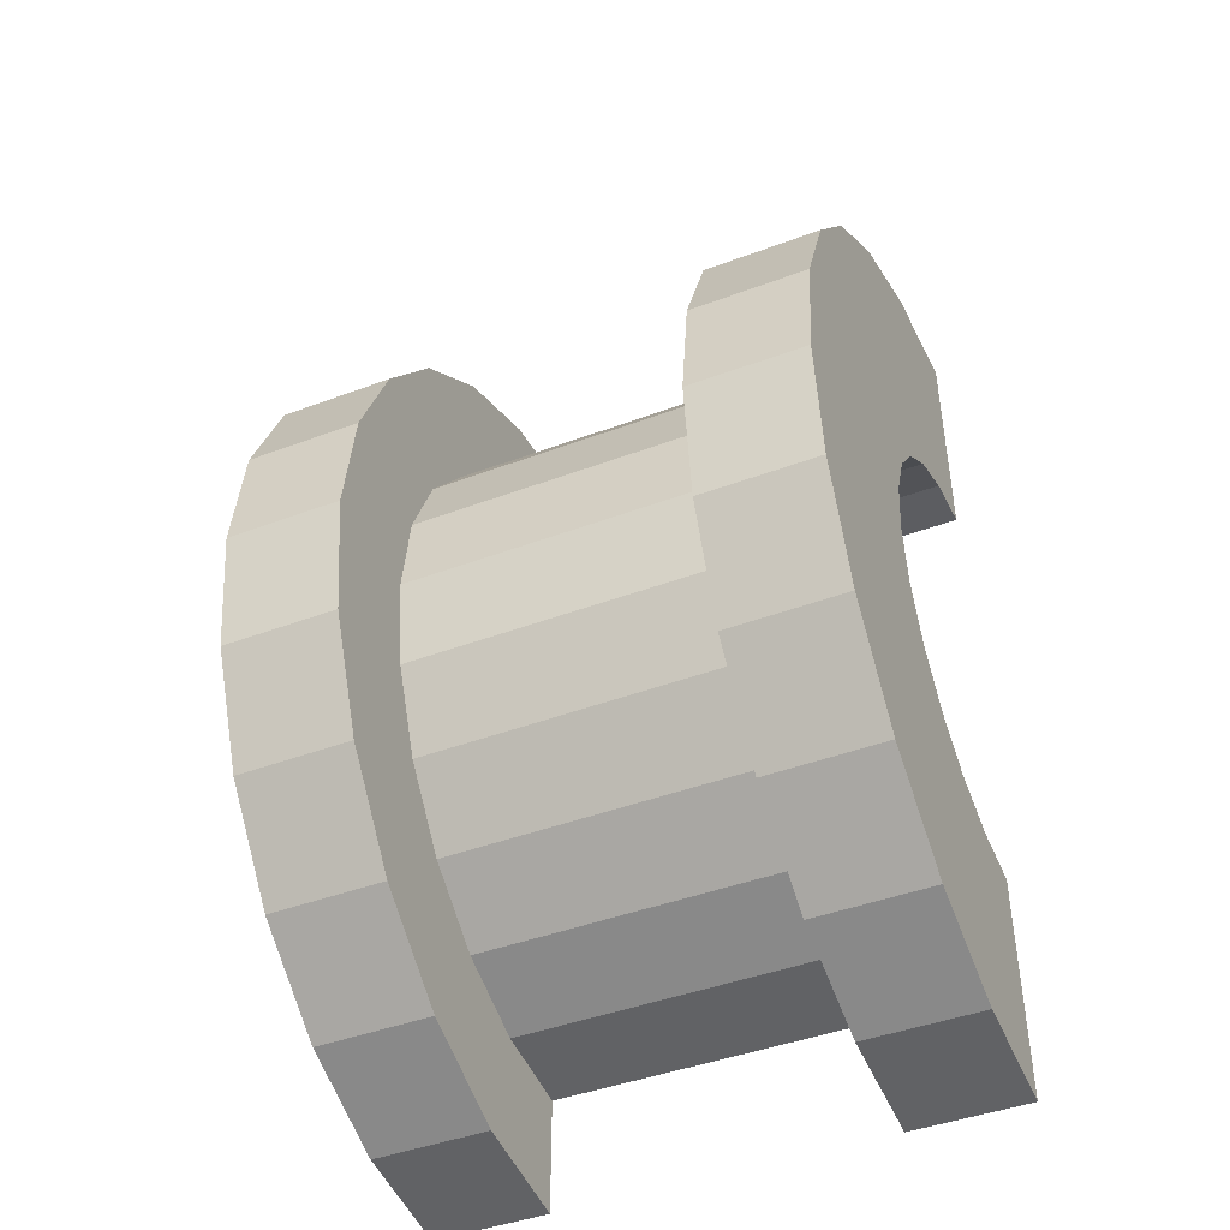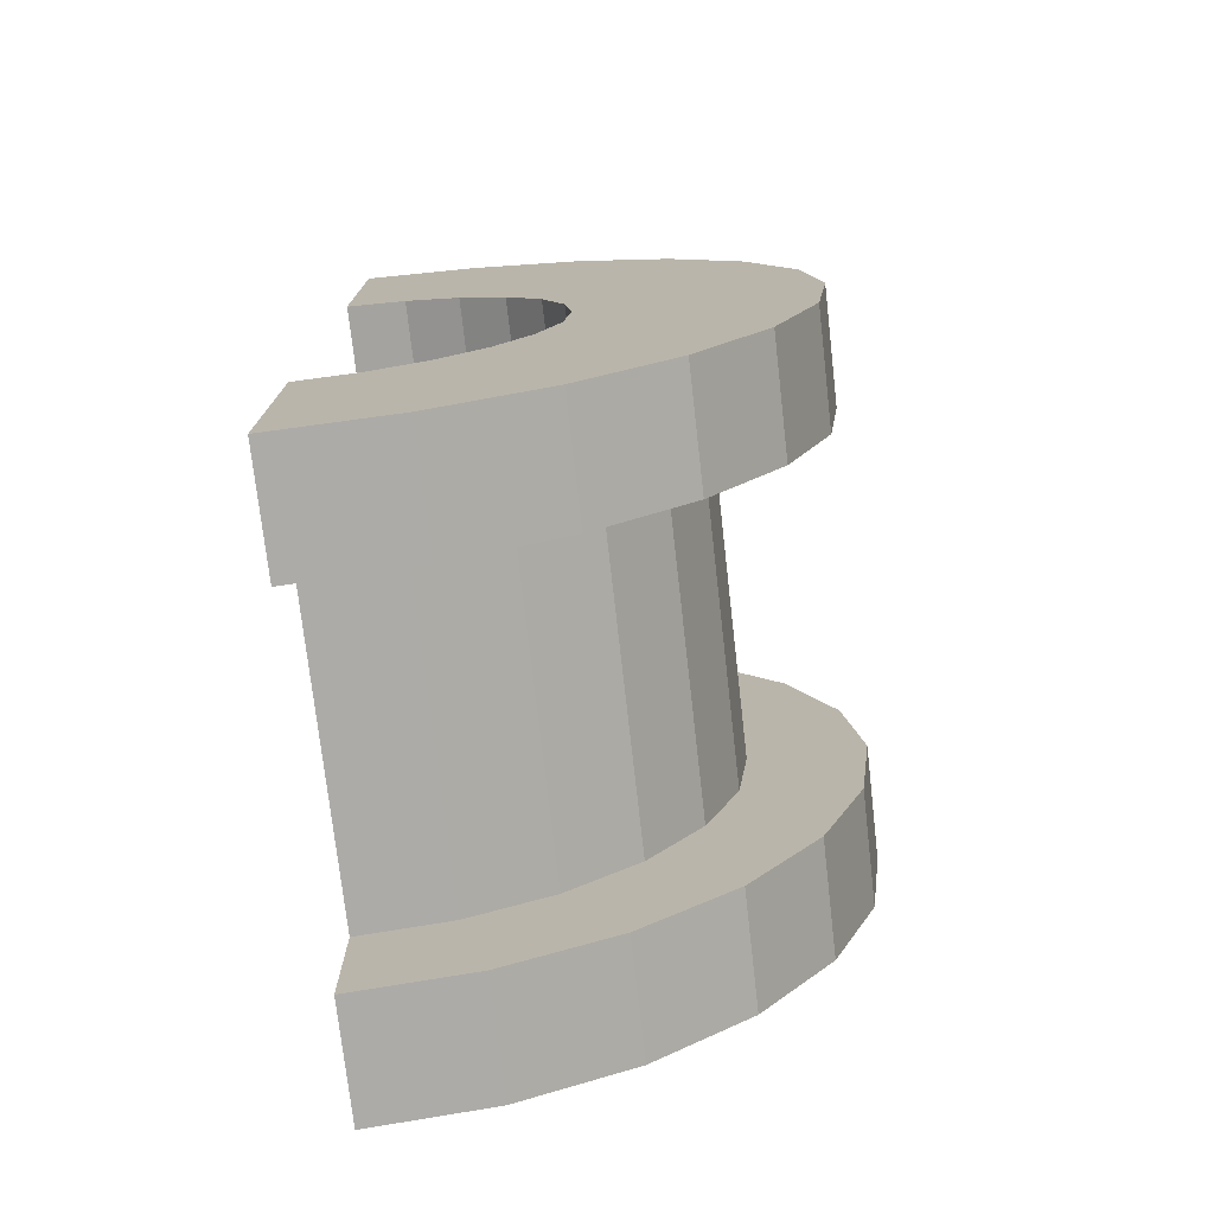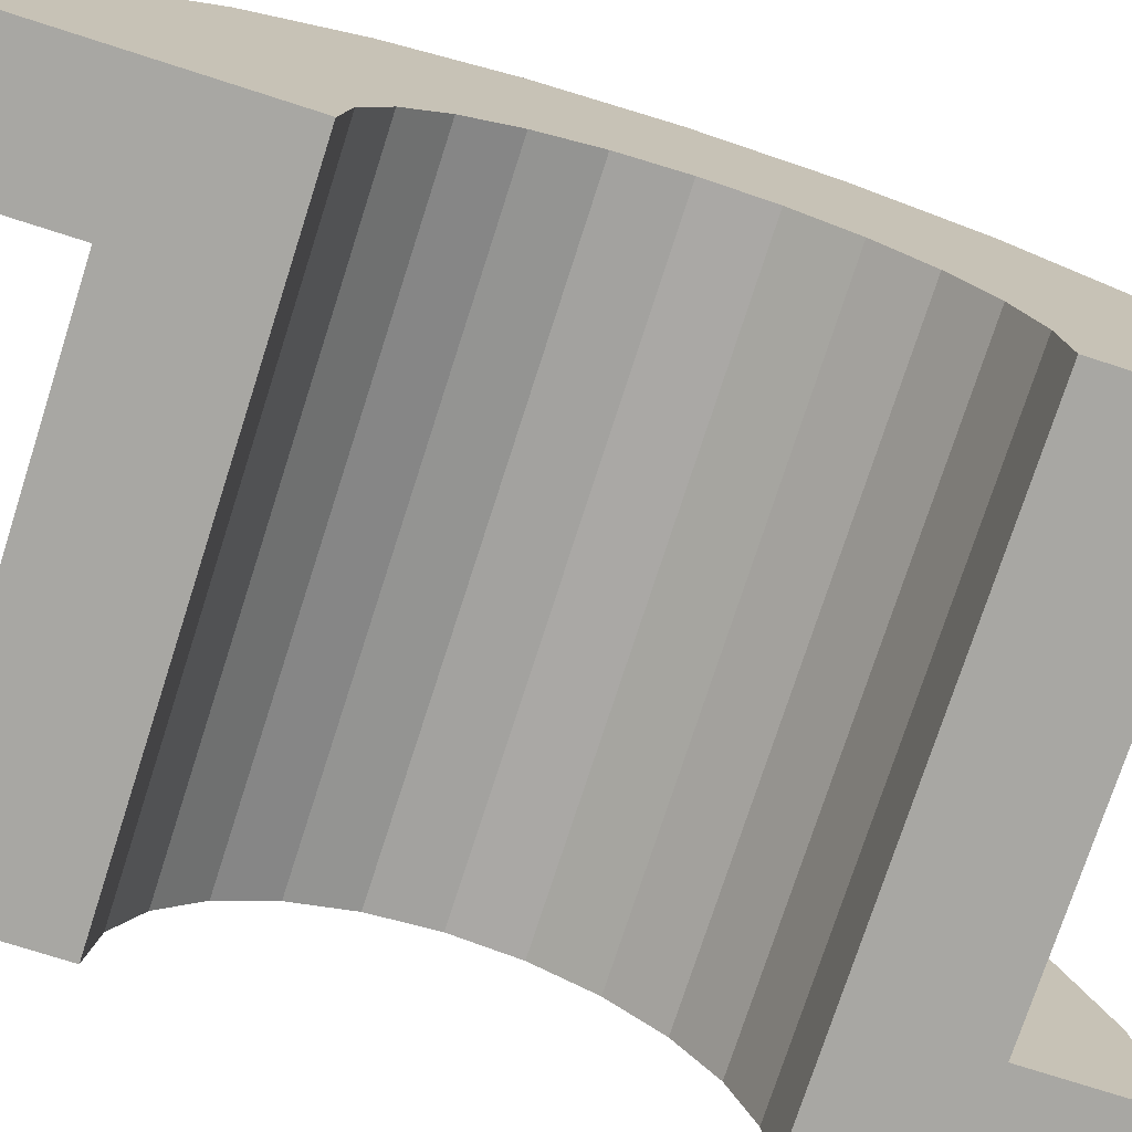
<metadata>
{"format":"obj","ext":"obj","renderer":"f3d","projection":"perspective","resolution":1024,"background":"white","views":[{"elev":-44.0,"azim":23.7,"up":"+Y"},{"elev":-75.3,"azim":-83.5,"up":"+Y"},{"elev":-74.5,"azim":72.2,"up":"+Z"}]}
</metadata>
<code>
v 5.583 0.7765 2.898
v 8.417 0 3
v 8.417 0.7765 2.898
v 8.417 0 3
v 5.583 0.7765 2.898
v 5.583 0 3
v 8.417 3 0
v 5.583 3 0
v 8.417 3 0
v 5.583 3 0
v 8.417 3 0
v 5.583 3 0
v 5.583 -2.898 0.7765
v 8.417 -3 0
v 8.417 -2.898 0.7765
v 8.417 -3 0
v 5.583 -2.898 0.7765
v 5.583 -3 0
v 8.417 2.598 1.5
v 5.583 2.121 2.121
v 8.417 2.121 2.121
v 5.583 2.121 2.121
v 8.417 2.598 1.5
v 5.583 2.598 1.5
v 5.583 2.121 2.121
v 8.417 1.5 2.598
v 8.417 2.121 2.121
v 8.417 1.5 2.598
v 5.583 2.121 2.121
v 5.583 1.5 2.598
v 8.417 2.898 0.7765
v 5.583 2.598 1.5
v 8.417 2.598 1.5
v 5.583 2.598 1.5
v 8.417 2.898 0.7765
v 5.583 2.898 0.7765
v 5.583 -2.598 1.5
v 8.417 -2.121 2.121
v 5.583 -2.121 2.121
v 8.417 -2.121 2.121
v 5.583 -2.598 1.5
v 8.417 -2.598 1.5
v 4.583 1.932 0.5176
v 4.583 3.864 1.035
v 4.583 4 0
v 4.583 3.864 1.035
v 4.583 1.932 0.5176
v 4.583 3.464 2
v 4.583 1.932 0.5176
v 4.583 4 0
v 4.583 2 0
v 4.583 1.732 1
v 4.583 3.464 2
v 4.583 1.932 0.5176
v 4.583 3.464 2
v 4.583 1.732 1
v 4.583 2.828 2.828
v 4.583 1.414 1.414
v 4.583 2.828 2.828
v 4.583 1.732 1
v 4.583 2.828 2.828
v 4.583 1.414 1.414
v 4.583 2 3.464
v 4.583 1 1.732
v 4.583 2 3.464
v 4.583 1.414 1.414
v 4.583 2 3.464
v 4.583 1 1.732
v 4.583 1.035 3.864
v 4.583 0.5176 1.932
v 4.583 1.035 3.864
v 4.583 1 1.732
v 4.583 0 2
v 4.583 1.035 3.864
v 4.583 0.5176 1.932
v 4.583 0 2
v 4.583 0 4
v 4.583 1.035 3.864
v 4.583 -0.5176 1.932
v 4.583 0 4
v 4.583 0 2
v 4.583 -1.035 3.864
v 4.583 -0.5176 1.932
v 4.583 -1 1.732
v 4.583 -0.5176 1.932
v 4.583 -1.035 3.864
v 4.583 0 4
v 4.583 -2 3.464
v 4.583 -1 1.732
v 4.583 -1.414 1.414
v 4.583 -2.828 2.828
v 4.583 -1.414 1.414
v 4.583 -1.732 1
v 4.583 -3.464 2
v 4.583 -1.732 1
v 4.583 -1.932 0.5176
v 4.583 -1 1.732
v 4.583 -2 3.464
v 4.583 -1.035 3.864
v 4.583 -3.864 1.035
v 4.583 -1.932 0.5176
v 4.583 -2 0
v 4.583 -1.414 1.414
v 4.583 -2.828 2.828
v 4.583 -2 3.464
v 4.583 -1.732 1
v 4.583 -3.464 2
v 4.583 -2.828 2.828
v 4.583 -1.932 0.5176
v 4.583 -3.864 1.035
v 4.583 -3.464 2
v 4.583 -3.864 1.035
v 4.583 -2 0
v 4.583 -4 0
v 5.583 1.5 2.598
v 8.417 0.7765 2.898
v 8.417 1.5 2.598
v 8.417 0.7765 2.898
v 5.583 1.5 2.598
v 5.583 0.7765 2.898
v 8.417 3 0
v 5.583 2.898 0.7765
v 8.417 2.898 0.7765
v 5.583 2.898 0.7765
v 8.417 3 0
v 5.583 3 0
v 5.583 -3 0
v 8.417 -3 0
v 5.583 -3 0
v 8.417 -3 0
v 5.583 -3 0
v 8.417 -3 0
v 5.583 -2.898 0.7765
v 8.417 -2.598 1.5
v 5.583 -2.598 1.5
v 8.417 -2.598 1.5
v 5.583 -2.898 0.7765
v 8.417 -2.898 0.7765
v 5.583 -1.5 2.598
v 8.417 -2.121 2.121
v 8.417 -1.5 2.598
v 8.417 -2.121 2.121
v 5.583 -1.5 2.598
v 5.583 -2.121 2.121
v 5.583 0 3
v 8.417 -0.7765 2.898
v 8.417 0 3
v 8.417 -0.7765 2.898
v 5.583 0 3
v 5.583 -0.7765 2.898
v 5.583 -0.7765 2.898
v 8.417 -1.5 2.598
v 8.417 -0.7765 2.898
v 8.417 -1.5 2.598
v 5.583 -0.7765 2.898
v 5.583 -1.5 2.598
v 4.583 0 2
v 9.417 0.5176 1.932
v 9.417 0 2
v 9.417 0.5176 1.932
v 4.583 0 2
v 4.583 0.5176 1.932
v 9.417 2 0
v 9.417 2 0
v 4.583 2 0
v 9.417 -2 0
v 4.583 -1.932 0.5176
v 9.417 -1.932 0.5176
v 4.583 -1.932 0.5176
v 9.417 -2 0
v 4.583 -2 0
v 9.417 -2 0
v 9.417 -2 0
v 4.583 -2 0
v 4.583 -1.414 1.414
v 9.417 -1 1.732
v 9.417 -1.414 1.414
v 9.417 -1 1.732
v 4.583 -1.414 1.414
v 4.583 -1 1.732
v 4.583 1.732 1
v 9.417 1.414 1.414
v 4.583 1.414 1.414
v 9.417 1.414 1.414
v 4.583 1.732 1
v 9.417 1.732 1
v 4.583 1.932 0.5176
v 9.417 2 0
v 9.417 1.932 0.5176
v 9.417 2 0
v 4.583 1.932 0.5176
v 4.583 2 0
v 4.583 -0.5176 1.932
v 9.417 0 2
v 9.417 -0.5176 1.932
v 9.417 0 2
v 4.583 -0.5176 1.932
v 4.583 0 2
v 4.583 1 1.732
v 9.417 1.414 1.414
v 9.417 1 1.732
v 9.417 1.414 1.414
v 4.583 1 1.732
v 4.583 1.414 1.414
v 4.583 0.5176 1.932
v 9.417 1 1.732
v 9.417 0.5176 1.932
v 9.417 1 1.732
v 4.583 0.5176 1.932
v 4.583 1 1.732
v 4.583 1.932 0.5176
v 9.417 1.732 1
v 4.583 1.732 1
v 9.417 1.732 1
v 4.583 1.932 0.5176
v 9.417 1.932 0.5176
v 9.417 -1.732 1
v 4.583 -1.414 1.414
v 9.417 -1.414 1.414
v 4.583 -1.414 1.414
v 9.417 -1.732 1
v 4.583 -1.732 1
v 4.583 -1 1.732
v 9.417 -0.5176 1.932
v 9.417 -1 1.732
v 9.417 -0.5176 1.932
v 4.583 -1 1.732
v 4.583 -0.5176 1.932
v 9.417 -1.932 0.5176
v 4.583 -1.732 1
v 9.417 -1.732 1
v 4.583 -1.732 1
v 9.417 -1.932 0.5176
v 4.583 -1.932 0.5176
v 4.583 2 3.464
v 5.583 1.035 3.864
v 5.583 2 3.464
v 5.583 1.035 3.864
v 4.583 2 3.464
v 4.583 1.035 3.864
v 4.583 -3.864 1.035
v 5.583 -3.464 2
v 4.583 -3.464 2
v 5.583 -3.464 2
v 4.583 -3.864 1.035
v 5.583 -3.864 1.035
v 5.583 4 0
v 4.583 4 0
v 5.583 4 0
v 5.583 3.864 1.035
v 4.583 3.464 2
v 5.583 3.464 2
v 4.583 3.464 2
v 5.583 3.864 1.035
v 4.583 3.864 1.035
v 5.583 3.464 2
v 4.583 2.828 2.828
v 5.583 2.828 2.828
v 4.583 2.828 2.828
v 5.583 3.464 2
v 4.583 3.464 2
v 4.583 -3.464 2
v 5.583 -2.828 2.828
v 4.583 -2.828 2.828
v 5.583 -2.828 2.828
v 4.583 -3.464 2
v 5.583 -3.464 2
v 4.583 -2 3.464
v 5.583 -2.828 2.828
v 5.583 -2 3.464
v 5.583 -2.828 2.828
v 4.583 -2 3.464
v 4.583 -2.828 2.828
v 4.583 1.035 3.864
v 5.583 0 4
v 5.583 1.035 3.864
v 5.583 0 4
v 4.583 1.035 3.864
v 4.583 0 4
v 4.583 2.828 2.828
v 5.583 2 3.464
v 5.583 2.828 2.828
v 5.583 2 3.464
v 4.583 2.828 2.828
v 4.583 2 3.464
v 5.583 4 0
v 4.583 3.864 1.035
v 5.583 3.864 1.035
v 4.583 3.864 1.035
v 5.583 4 0
v 4.583 4 0
v 5.583 -4 0
v 4.583 -4 0
v 5.583 -4 0
v 4.583 -3.864 1.035
v 5.583 -4 0
v 5.583 -3.864 1.035
v 5.583 -4 0
v 4.583 -3.864 1.035
v 4.583 -4 0
v 4.583 0 4
v 5.583 -1.035 3.864
v 5.583 0 4
v 5.583 -1.035 3.864
v 4.583 0 4
v 4.583 -1.035 3.864
v 5.583 3.864 1.035
v 5.583 2.898 0.7765
v 5.583 3 0
v 5.583 2.598 1.5
v 5.583 3.464 2
v 5.583 2.828 2.828
v 5.583 3.464 2
v 5.583 2.598 1.5
v 5.583 2.898 0.7765
v 5.583 2.828 2.828
v 5.583 2.121 2.121
v 5.583 2.598 1.5
v 5.583 2 3.464
v 5.583 2.121 2.121
v 5.583 2.828 2.828
v 5.583 2 3.464
v 5.583 1.5 2.598
v 5.583 2.121 2.121
v 5.583 1.035 3.864
v 5.583 1.5 2.598
v 5.583 2 3.464
v 5.583 1.035 3.864
v 5.583 0.7765 2.898
v 5.583 1.5 2.598
v 5.583 0 4
v 5.583 0.7765 2.898
v 5.583 1.035 3.864
v 5.583 0 4
v 5.583 0 3
v 5.583 0.7765 2.898
v 5.583 0 4
v 5.583 -0.7765 2.898
v 5.583 0 3
v 5.583 -1.035 3.864
v 5.583 -0.7765 2.898
v 5.583 0 4
v 5.583 -1.035 3.864
v 5.583 -1.5 2.598
v 5.583 -0.7765 2.898
v 5.583 -2 3.464
v 5.583 -1.5 2.598
v 5.583 -1.035 3.864
v 5.583 -2 3.464
v 5.583 -2.121 2.121
v 5.583 -1.5 2.598
v 5.583 -2.828 2.828
v 5.583 -2.121 2.121
v 5.583 -2 3.464
v 5.583 -2.121 2.121
v 5.583 -2.828 2.828
v 5.583 -2.598 1.5
v 5.583 -3.464 2
v 5.583 -2.598 1.5
v 5.583 -2.828 2.828
v 5.583 -2.598 1.5
v 5.583 -3.464 2
v 5.583 -2.898 0.7765
v 5.583 -3.864 1.035
v 5.583 -2.898 0.7765
v 5.583 -3.464 2
v 5.583 -2.898 0.7765
v 5.583 -3.864 1.035
v 5.583 -3 0
v 5.583 -4 0
v 5.583 -3 0
v 5.583 -3.864 1.035
v 5.583 -3 0
v 5.583 -4 0
v 5.583 -3 0
v 5.583 -3 0
v 5.583 -4 0
v 5.583 -4 0
v 5.583 3 0
v 5.583 4 0
v 5.583 3.864 1.035
v 5.583 2.898 0.7765
v 5.583 3.864 1.035
v 5.583 3.464 2
v 5.583 4 0
v 5.583 3 0
v 5.583 4 0
v 5.583 4 0
v 5.583 3 0
v 5.583 3 0
v 4.583 -1.035 3.864
v 5.583 -2 3.464
v 5.583 -1.035 3.864
v 5.583 -2 3.464
v 4.583 -1.035 3.864
v 4.583 -2 3.464
v 8.417 1.035 3.864
v 9.417 0 4
v 9.417 1.035 3.864
v 9.417 0 4
v 8.417 1.035 3.864
v 8.417 0 4
v 9.417 4 0
v 8.417 4 0
v 9.417 4 0
v 8.417 4 0
v 9.417 4 0
v 8.417 4 0
v 8.417 -3.864 1.035
v 9.417 -4 0
v 9.417 -3.864 1.035
v 9.417 -4 0
v 8.417 -3.864 1.035
v 8.417 -4 0
v 9.417 3.464 2
v 8.417 2.828 2.828
v 9.417 2.828 2.828
v 8.417 2.828 2.828
v 9.417 3.464 2
v 8.417 3.464 2
v 8.417 2.828 2.828
v 9.417 2 3.464
v 9.417 2.828 2.828
v 9.417 2 3.464
v 8.417 2.828 2.828
v 8.417 2 3.464
v 9.417 3.864 1.035
v 8.417 3.464 2
v 9.417 3.464 2
v 8.417 3.464 2
v 9.417 3.864 1.035
v 8.417 3.864 1.035
v 8.417 -3.464 2
v 9.417 -2.828 2.828
v 8.417 -2.828 2.828
v 9.417 -2.828 2.828
v 8.417 -3.464 2
v 9.417 -3.464 2
v 8.417 -4 0
v 8.417 -3 0
v 8.417 -3 0
v 8.417 -3 0
v 8.417 -3.864 1.035
v 8.417 -3.464 2
v 8.417 -4 0
v 8.417 -3 0
v 8.417 -4 0
v 8.417 -3 0
v 8.417 -4 0
v 8.417 -3.864 1.035
v 8.417 3 0
v 8.417 4 0
v 8.417 4 0
v 8.417 4 0
v 8.417 2.898 0.7765
v 8.417 3.864 1.035
v 8.417 3 0
v 8.417 4 0
v 8.417 3 0
v 8.417 4 0
v 8.417 3 0
v 8.417 2.898 0.7765
v 8.417 3.864 1.035
v 8.417 2.898 0.7765
v 8.417 3.464 2
v 8.417 2.598 1.5
v 8.417 3.464 2
v 8.417 2.898 0.7765
v 8.417 3.464 2
v 8.417 2.598 1.5
v 8.417 2.828 2.828
v 8.417 2.121 2.121
v 8.417 2.828 2.828
v 8.417 2.598 1.5
v 8.417 2.121 2.121
v 8.417 2 3.464
v 8.417 2.828 2.828
v 8.417 1.5 2.598
v 8.417 2 3.464
v 8.417 2.121 2.121
v 8.417 1.5 2.598
v 8.417 1.035 3.864
v 8.417 2 3.464
v 8.417 0.7765 2.898
v 8.417 1.035 3.864
v 8.417 1.5 2.598
v 8.417 0 3
v 8.417 1.035 3.864
v 8.417 0.7765 2.898
v 8.417 0 3
v 8.417 0 4
v 8.417 1.035 3.864
v 8.417 -0.7765 2.898
v 8.417 0 4
v 8.417 0 3
v 8.417 -0.7765 2.898
v 8.417 -1.035 3.864
v 8.417 0 4
v 8.417 -1.5 2.598
v 8.417 -1.035 3.864
v 8.417 -0.7765 2.898
v 8.417 -1.5 2.598
v 8.417 -2 3.464
v 8.417 -1.035 3.864
v 8.417 -2.121 2.121
v 8.417 -2 3.464
v 8.417 -1.5 2.598
v 8.417 -2.828 2.828
v 8.417 -2.121 2.121
v 8.417 -2.598 1.5
v 8.417 -2.121 2.121
v 8.417 -2.828 2.828
v 8.417 -2 3.464
v 8.417 -3.464 2
v 8.417 -2.598 1.5
v 8.417 -2.898 0.7765
v 8.417 -3.464 2
v 8.417 -2.898 0.7765
v 8.417 -3 0
v 8.417 -2.598 1.5
v 8.417 -3.464 2
v 8.417 -2.828 2.828
v 8.417 2 3.464
v 9.417 1.035 3.864
v 9.417 2 3.464
v 9.417 1.035 3.864
v 8.417 2 3.464
v 8.417 1.035 3.864
v 9.417 1.414 1.414
v 9.417 2.828 2.828
v 9.417 2 3.464
v 9.417 2.828 2.828
v 9.417 1.932 0.5176
v 9.417 2 0
v 9.417 2.828 2.828
v 9.417 1.732 1
v 9.417 1.932 0.5176
v 9.417 2.828 2.828
v 9.417 1.414 1.414
v 9.417 1.732 1
v 9.417 1 1.732
v 9.417 2 3.464
v 9.417 1.035 3.864
v 9.417 2 3.464
v 9.417 1 1.732
v 9.417 1.414 1.414
v 9.417 1.035 3.864
v 9.417 0.5176 1.932
v 9.417 1 1.732
v 9.417 0 4
v 9.417 0.5176 1.932
v 9.417 1.035 3.864
v 9.417 0 4
v 9.417 0 2
v 9.417 0.5176 1.932
v 9.417 0 4
v 9.417 -0.5176 1.932
v 9.417 0 2
v 9.417 -1.035 3.864
v 9.417 -0.5176 1.932
v 9.417 0 4
v 9.417 -0.5176 1.932
v 9.417 -1.035 3.864
v 9.417 -1 1.732
v 9.417 -2 3.464
v 9.417 -1 1.732
v 9.417 -1.035 3.864
v 9.417 -1 1.732
v 9.417 -2 3.464
v 9.417 -1.414 1.414
v 9.417 -2.828 2.828
v 9.417 -1.414 1.414
v 9.417 -2 3.464
v 9.417 -1.414 1.414
v 9.417 -2.828 2.828
v 9.417 -1.732 1
v 9.417 -3.464 2
v 9.417 -1.732 1
v 9.417 -2.828 2.828
v 9.417 -1.732 1
v 9.417 -3.464 2
v 9.417 -1.932 0.5176
v 9.417 -3.864 1.035
v 9.417 -1.932 0.5176
v 9.417 -3.464 2
v 9.417 -1.932 0.5176
v 9.417 -3.864 1.035
v 9.417 -2 0
v 9.417 -4 0
v 9.417 -2 0
v 9.417 -3.864 1.035
v 9.417 -2 0
v 9.417 -4 0
v 9.417 -2 0
v 9.417 -2 0
v 9.417 -4 0
v 9.417 -4 0
v 9.417 2 0
v 9.417 4 0
v 9.417 3.864 1.035
v 9.417 2 0
v 9.417 3.864 1.035
v 9.417 3.464 2
v 9.417 2 0
v 9.417 3.464 2
v 9.417 2.828 2.828
v 9.417 4 0
v 9.417 2 0
v 9.417 4 0
v 9.417 4 0
v 9.417 2 0
v 9.417 2 0
v 9.417 4 0
v 8.417 3.864 1.035
v 9.417 3.864 1.035
v 8.417 3.864 1.035
v 9.417 4 0
v 8.417 4 0
v 8.417 -4 0
v 9.417 -4 0
v 8.417 -4 0
v 9.417 -4 0
v 8.417 -4 0
v 9.417 -4 0
v 8.417 -3.864 1.035
v 9.417 -3.464 2
v 8.417 -3.464 2
v 9.417 -3.464 2
v 8.417 -3.864 1.035
v 9.417 -3.864 1.035
v 8.417 -2 3.464
v 9.417 -2.828 2.828
v 9.417 -2 3.464
v 9.417 -2.828 2.828
v 8.417 -2 3.464
v 8.417 -2.828 2.828
v 8.417 0 4
v 9.417 -1.035 3.864
v 9.417 0 4
v 9.417 -1.035 3.864
v 8.417 0 4
v 8.417 -1.035 3.864
v 8.417 -1.035 3.864
v 9.417 -2 3.464
v 9.417 -1.035 3.864
v 9.417 -2 3.464
v 8.417 -1.035 3.864
v 8.417 -2 3.464
v 9.417 2 0
v 8.417 3 0
v 9.417 4 0
v 9.417 2 0
v 5.583 3 0
v 8.417 3 0
v 4.583 2 0
v 5.583 3 0
v 9.417 2 0
v 4.583 4 0
v 5.583 3 0
v 4.583 2 0
v 5.583 3 0
v 4.583 4 0
v 5.583 4 0
v 9.417 4 0
v 8.417 3 0
v 8.417 4 0
v 5.583 -4 0
v 4.583 -4 0
v 5.583 -3 0
v 8.417 -3 0
v 9.417 -4 0
v 8.417 -4 0
v 9.417 -4 0
v 8.417 -3 0
v 9.417 -2 0
v 5.583 -3 0
v 9.417 -2 0
v 8.417 -3 0
v 5.583 -3 0
v 4.583 -2 0
v 9.417 -2 0
v 4.583 -2 0
v 5.583 -3 0
v 4.583 -4 0
f 1 2 3
f 4 5 6
f 7 8 9
f 10 11 12
f 13 14 15
f 16 17 18
f 19 20 21
f 22 23 24
f 25 26 27
f 28 29 30
f 31 32 33
f 34 35 36
f 37 38 39
f 40 41 42
f 43 44 45
f 46 47 48
f 49 50 51
f 52 53 54
f 55 56 57
f 58 59 60
f 61 62 63
f 64 65 66
f 67 68 69
f 70 71 72
f 73 74 75
f 76 77 78
f 79 80 81
f 82 83 84
f 85 86 87
f 88 89 90
f 91 92 93
f 94 95 96
f 97 98 99
f 100 101 102
f 103 104 105
f 106 107 108
f 109 110 111
f 112 113 114
f 115 116 117
f 118 119 120
f 121 122 123
f 124 125 126
f 127 128 129
f 130 131 132
f 133 134 135
f 136 137 138
f 139 140 141
f 142 143 144
f 145 146 147
f 148 149 150
f 151 152 153
f 154 155 156
f 157 158 159
f 160 161 162
f 163 164 165
f 166 167 168
f 169 170 171
f 172 173 174
f 175 176 177
f 178 179 180
f 181 182 183
f 184 185 186
f 187 188 189
f 190 191 192
f 193 194 195
f 196 197 198
f 199 200 201
f 202 203 204
f 205 206 207
f 208 209 210
f 211 212 213
f 214 215 216
f 217 218 219
f 220 221 222
f 223 224 225
f 226 227 228
f 229 230 231
f 232 233 234
f 235 236 237
f 238 239 240
f 241 242 243
f 244 245 246
f 247 248 249
f 250 251 252
f 253 254 255
f 256 257 258
f 259 260 261
f 262 263 264
f 265 266 267
f 268 269 270
f 271 272 273
f 274 275 276
f 277 278 279
f 280 281 282
f 283 284 285
f 286 287 288
f 289 290 291
f 292 293 294
f 295 296 297
f 298 299 300
f 301 302 303
f 304 305 306
f 307 308 309
f 310 311 312
f 313 314 315
f 316 317 318
f 319 320 321
f 322 323 324
f 325 326 327
f 328 329 330
f 331 332 333
f 334 335 336
f 337 338 339
f 340 341 342
f 343 344 345
f 346 347 348
f 349 350 351
f 352 353 354
f 355 356 357
f 358 359 360
f 361 362 363
f 364 365 366
f 367 368 369
f 370 371 372
f 373 374 375
f 376 377 378
f 379 380 381
f 382 383 384
f 385 386 387
f 388 389 390
f 391 392 393
f 394 395 396
f 397 398 399
f 400 401 402
f 403 404 405
f 406 407 408
f 409 410 411
f 412 413 414
f 415 416 417
f 418 419 420
f 421 422 423
f 424 425 426
f 427 428 429
f 430 431 432
f 433 434 435
f 436 437 438
f 439 440 441
f 442 443 444
f 445 446 447
f 448 449 450
f 451 452 453
f 454 455 456
f 457 458 459
f 460 461 462
f 463 464 465
f 466 467 468
f 469 470 471
f 472 473 474
f 475 476 477
f 478 479 480
f 481 482 483
f 484 485 486
f 487 488 489
f 490 491 492
f 493 494 495
f 496 497 498
f 499 500 501
f 502 503 504
f 505 506 507
f 508 509 510
f 511 512 513
f 514 515 516
f 517 518 519
f 520 521 522
f 523 524 525
f 526 527 528
f 529 530 531
f 532 533 534
f 535 536 537
f 538 539 540
f 541 542 543
f 544 545 546
f 547 548 549
f 550 551 552
f 553 554 555
f 556 557 558
f 559 560 561
f 562 563 564
f 565 566 567
f 568 569 570
f 571 572 573
f 574 575 576
f 577 578 579
f 580 581 582
f 583 584 585
f 586 587 588
f 589 590 591
f 592 593 594
f 595 596 597
f 598 599 600
f 601 602 603
f 604 605 606
f 607 608 609
f 610 611 612
f 613 614 615
f 616 617 618
f 619 620 621
f 622 623 624
f 625 626 627
f 628 629 630
f 631 632 633
f 634 635 636
f 637 638 639
f 640 641 642
f 643 644 645
f 646 647 648
f 649 650 651
f 652 653 654
f 655 656 657
f 658 659 660
f 661 662 663
f 664 665 666
f 667 668 669
f 670 671 672
f 673 674 675
f 676 677 678
f 679 680 681
f 682 683 684

</code>
